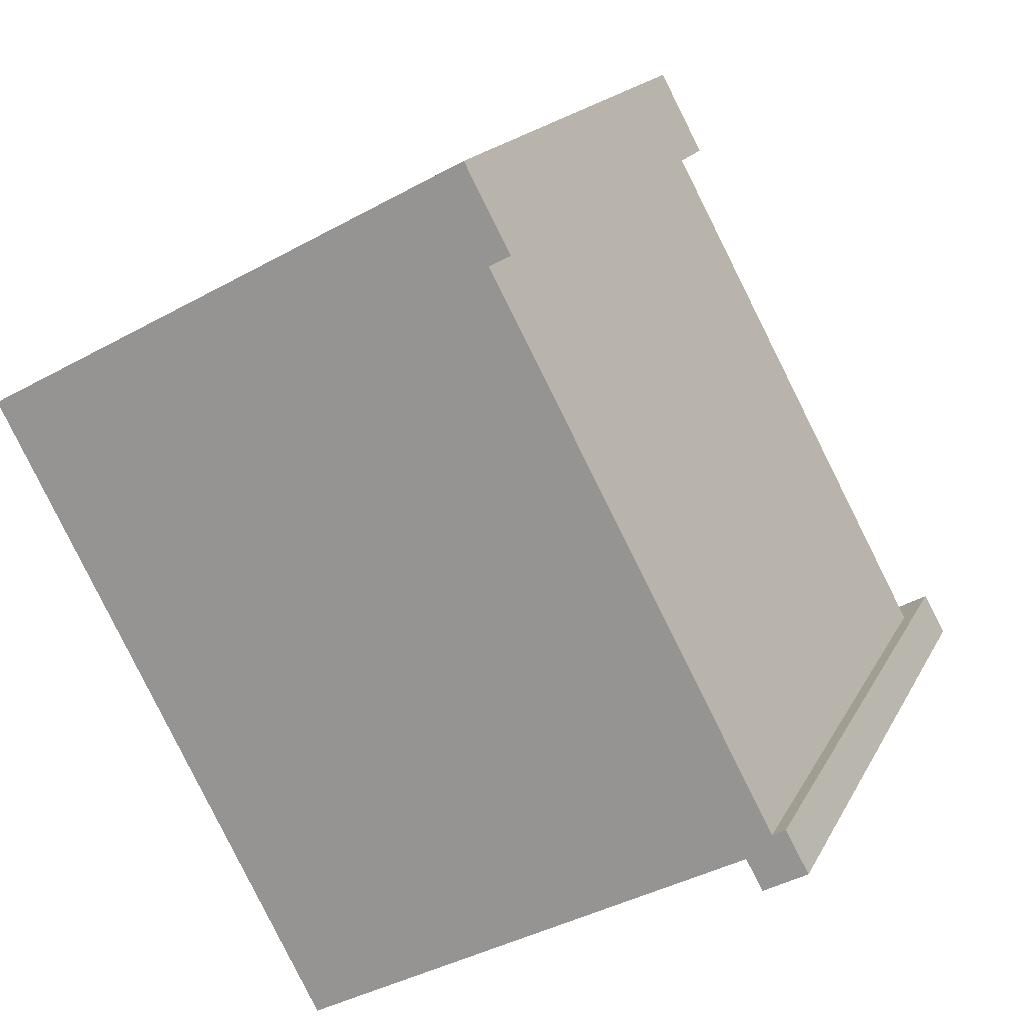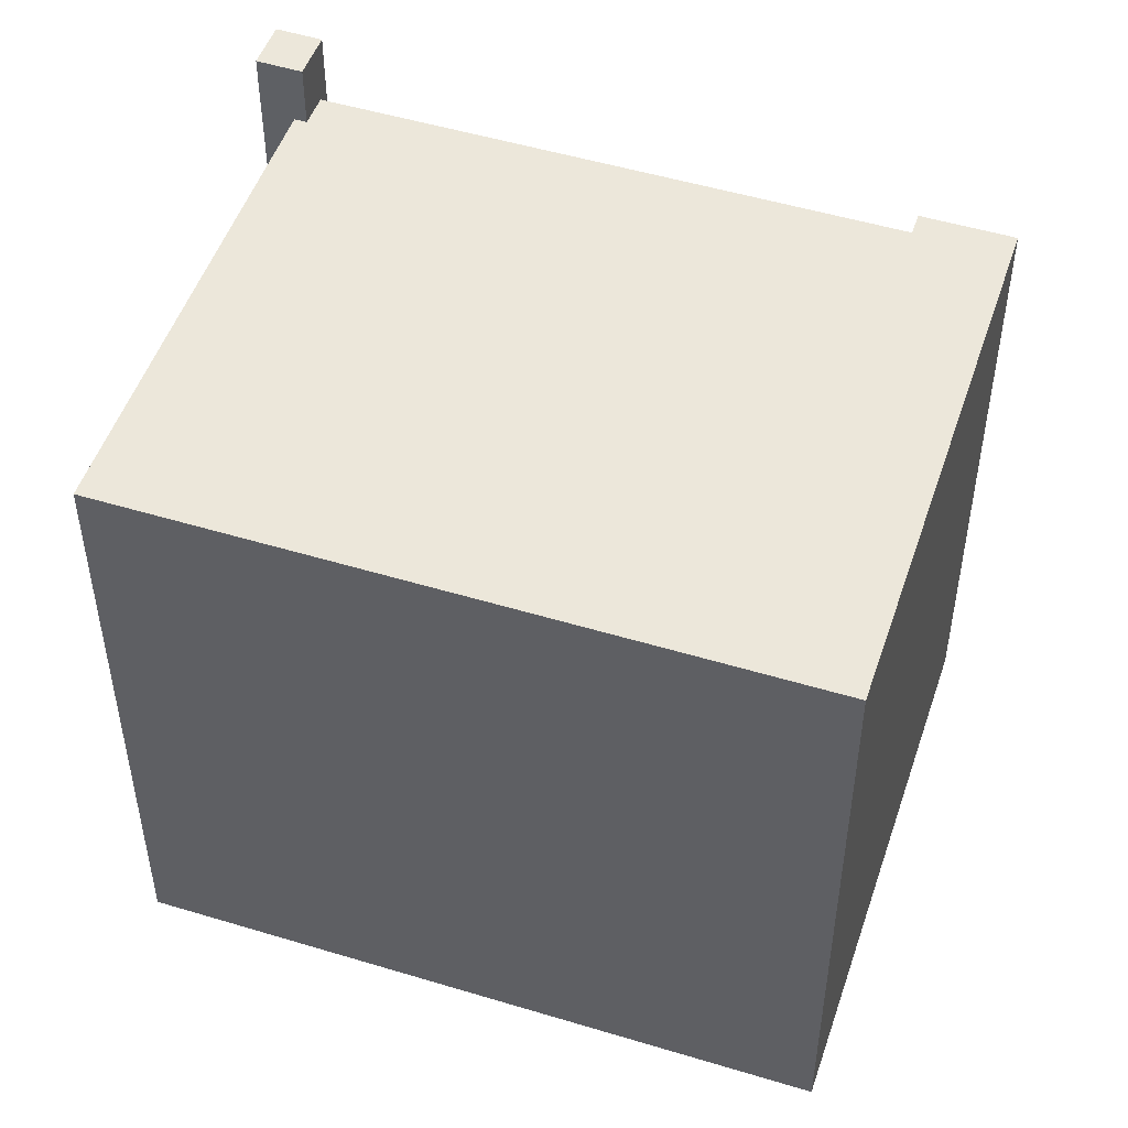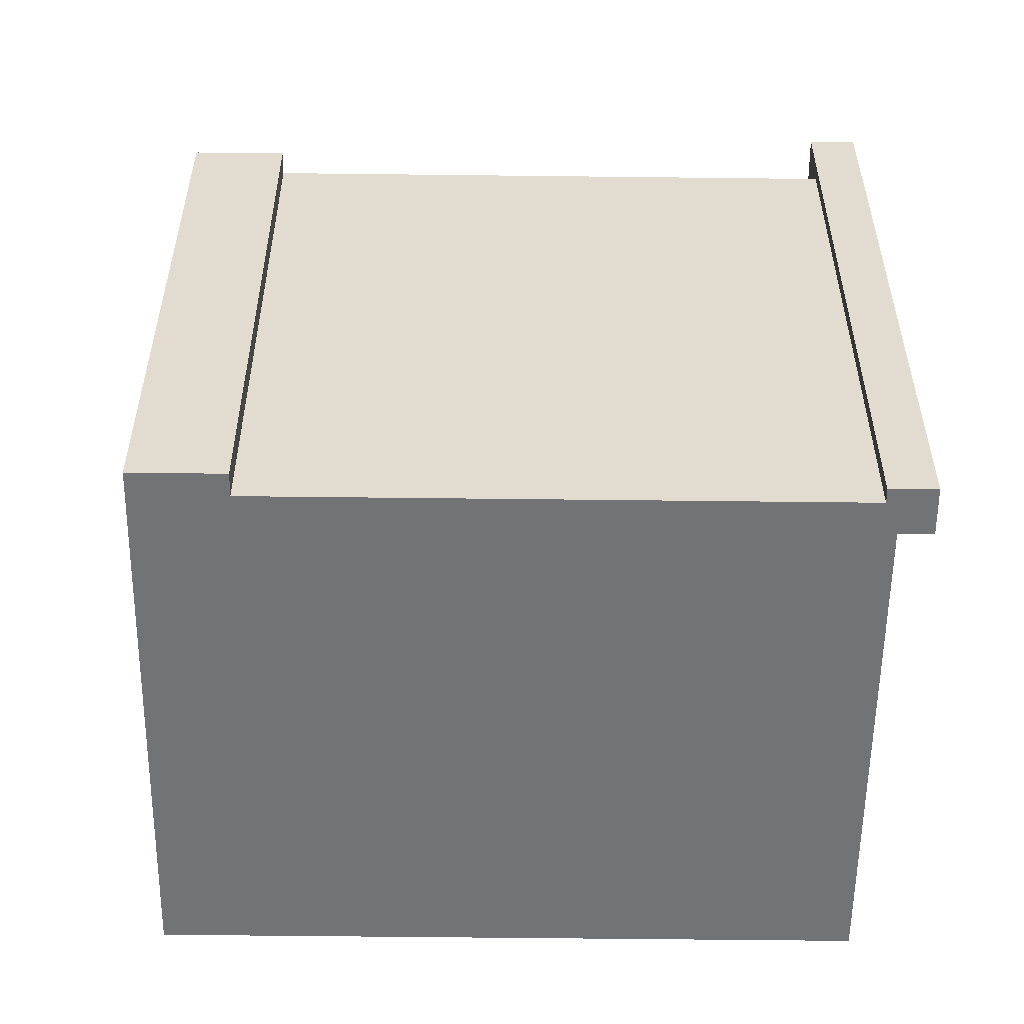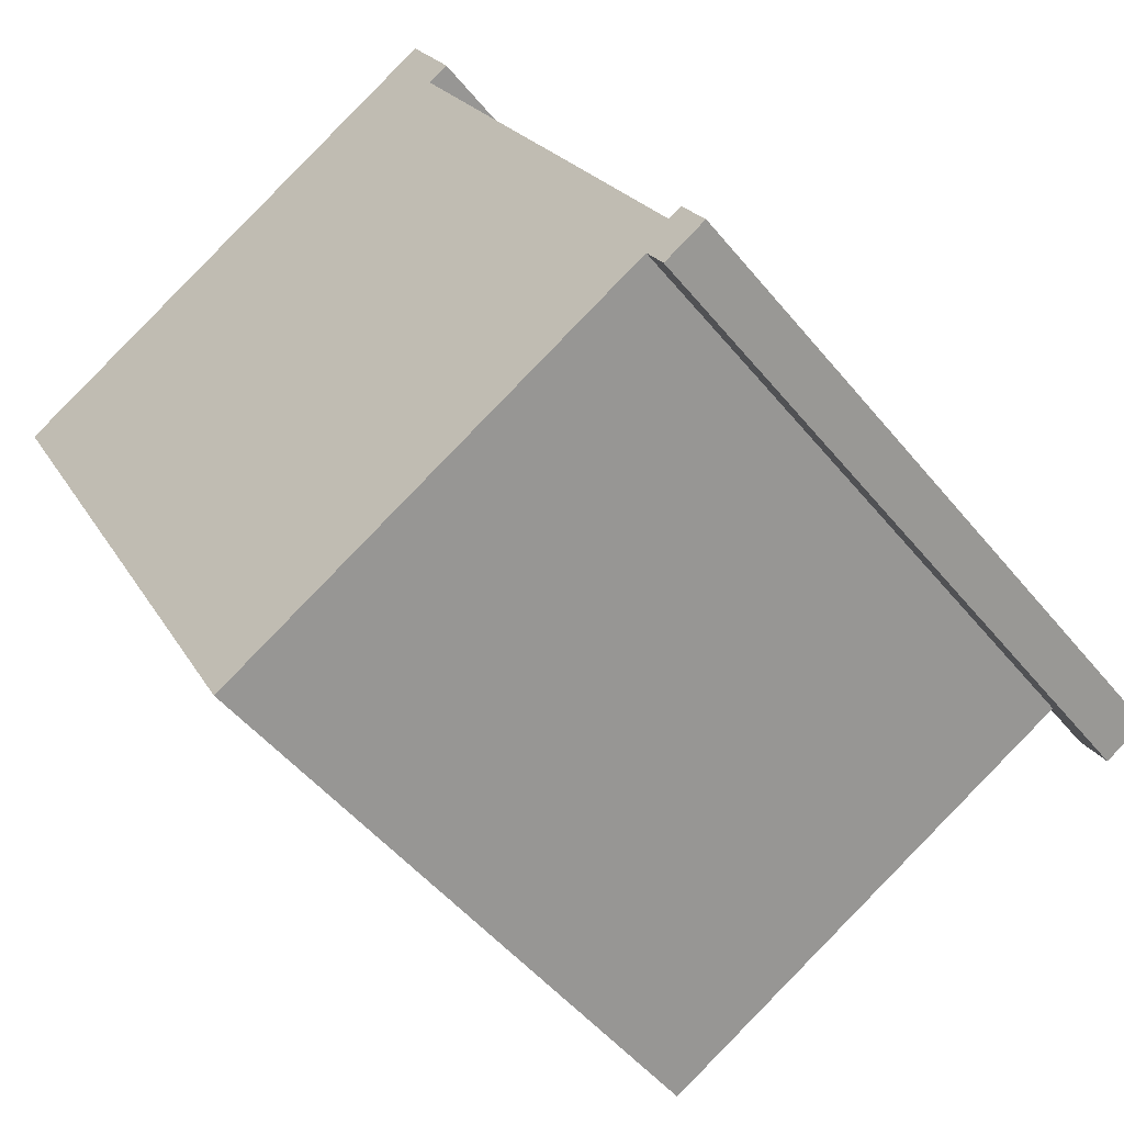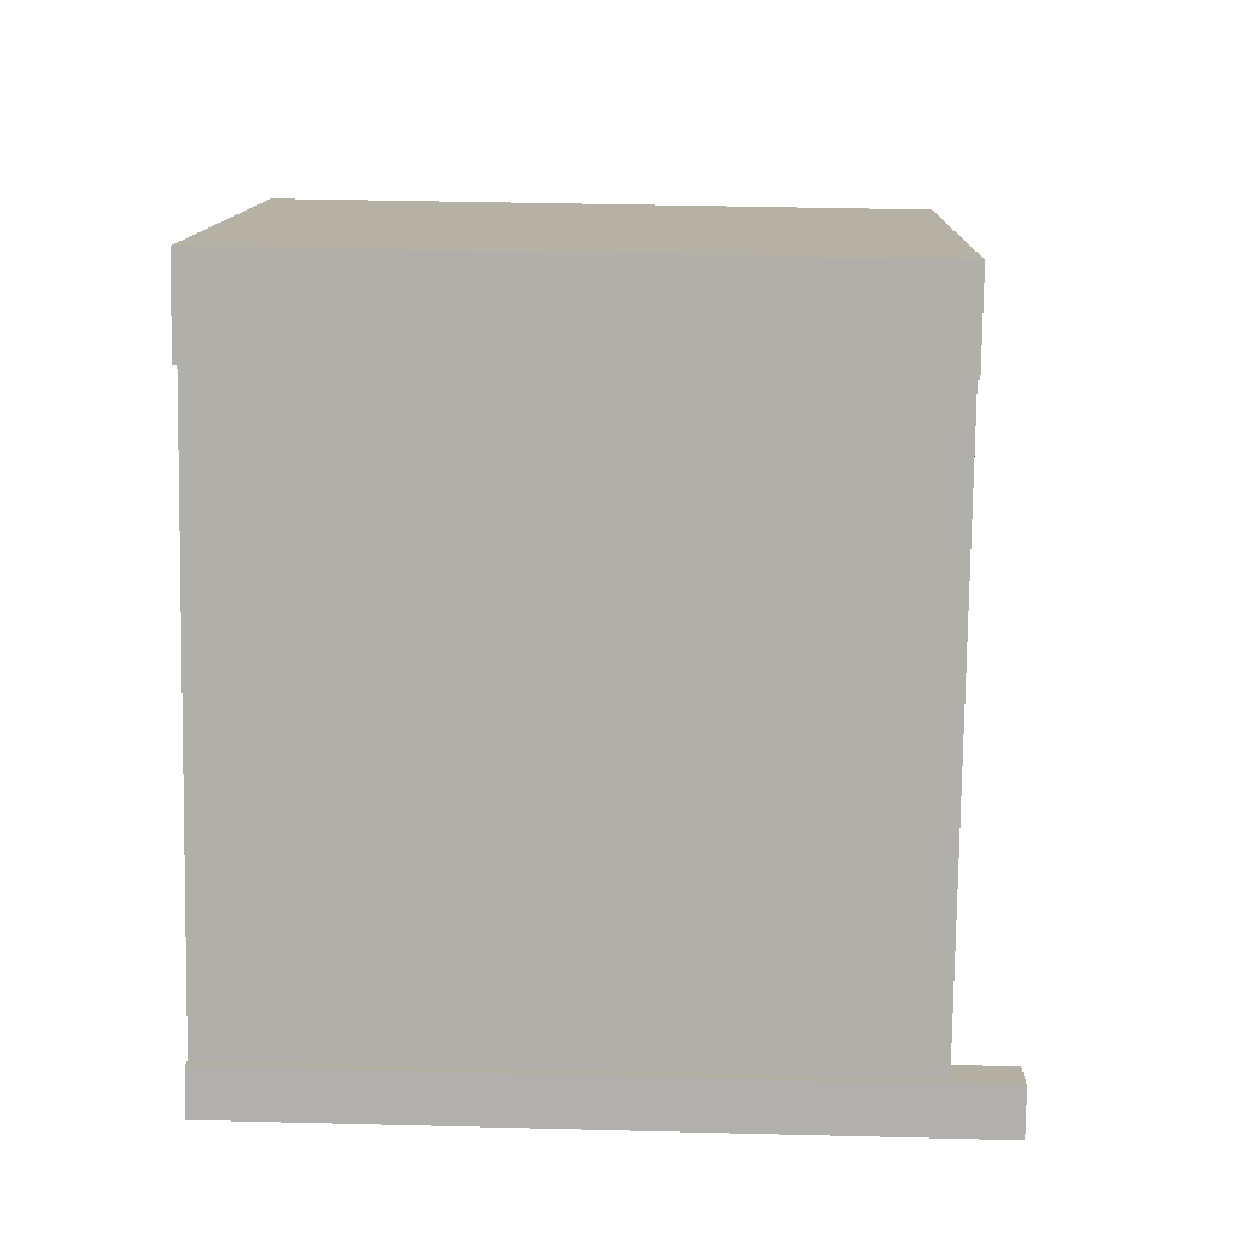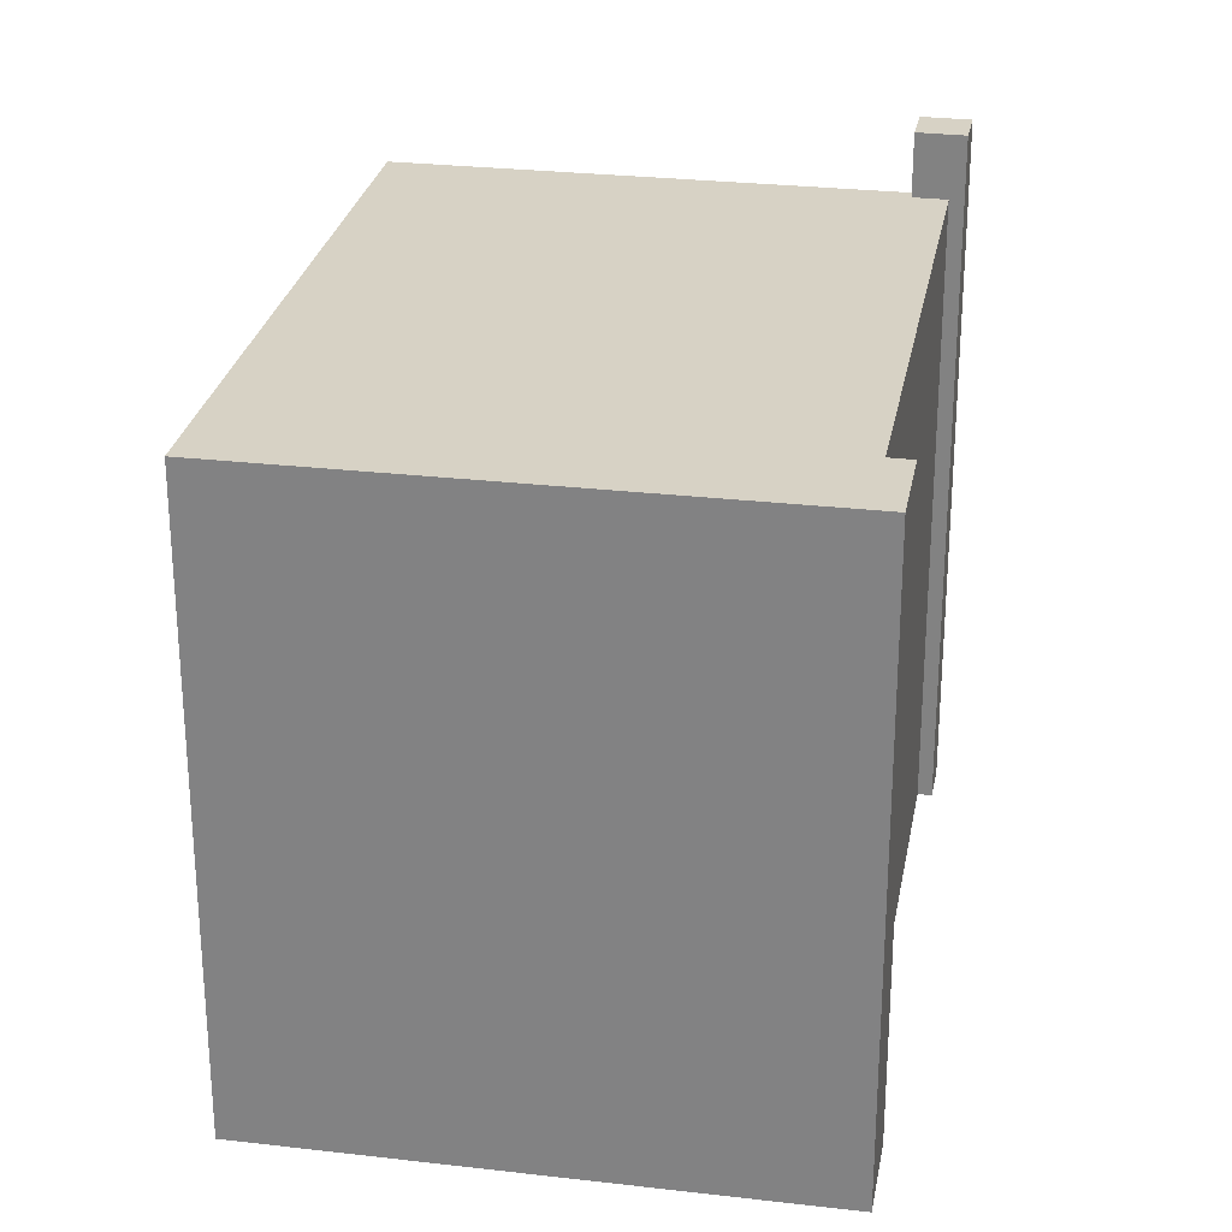
<metadata>
{"format":"obj","ext":"obj","renderer":"f3d","projection":"perspective","resolution":1024,"background":"white","views":[{"elev":17.2,"azim":19.5,"up":"+Z"},{"elev":50.4,"azim":-99.9,"up":"+Y"},{"elev":-55.7,"azim":61.0,"up":"+Y"},{"elev":-50.2,"azim":37.6,"up":"+Z"},{"elev":40.0,"azim":91.8,"up":"+Z"},{"elev":27.3,"azim":-18.1,"up":"+Y"}]}
</metadata>
<code>
v 6.606 6.962 -3.378
v 7.391 6.962 -2.942
v 7.81 6.962 -3.695
v 7.024 6.962 -4.131
v 1.644 5.819 8.095
v 2.461 5.819 6.577
v 2.076 5.819 6.37
v -7.378 5.819 3.238
v 1.644 5.819 8.095
v 2.076 5.819 6.37
v -1.363 5.819 -7.936
v 6.606 5.819 -3.378
v 6.72 5.819 -3.584
v -7.378 5.819 3.238
v 6.606 5.819 -3.378
v -1.363 5.819 -7.936
v 2.076 5.819 6.37
v 7.158 5.819 -3.071
v 6.606 5.819 -3.378
v -7.378 5.819 3.238
v 2.076 5.819 6.37
v 6.606 5.819 -3.378
v 7.158 5.819 -3.071
v 7.158 -5.827 -3.071
v 7.391 -5.827 -2.942
v 7.158 5.819 -3.071
v 7.391 -5.827 -2.942
v 7.391 6.962 -2.942
v 6.606 6.962 -3.378
v 6.606 5.819 -3.378
v 7.158 5.819 -3.071
v 6.606 6.962 -3.378
v 7.158 5.819 -3.071
v 7.391 6.962 -2.942
v 7.391 -5.827 -2.942
v 7.81 -5.827 -3.695
v 7.81 6.962 -3.695
v 7.391 6.962 -2.942
v 7.024 6.962 -4.131
v 7.81 6.962 -3.695
v 7.81 -5.827 -3.695
v 7.024 -5.827 -4.131
v 6.606 6.962 -3.378
v 6.72 5.819 -3.584
v 6.606 5.819 -3.378
v 6.606 6.962 -3.378
v 7.024 6.962 -4.131
v 6.72 5.819 -3.584
v 6.72 5.819 -3.584
v 7.024 -5.827 -4.131
v 6.72 -5.827 -3.584
v 6.72 5.819 -3.584
v 7.024 6.962 -4.131
v 7.024 -5.827 -4.131
v 1.644 -5.827 8.095
v 2.461 -5.827 6.577
v 2.461 5.819 6.577
v 1.644 5.819 8.095
v 2.076 5.819 6.37
v 2.461 5.819 6.577
v 2.461 -5.827 6.577
v 2.076 -5.827 6.37
v -7.378 5.819 3.238
v -1.363 5.819 -7.936
v -1.363 -5.827 -7.936
v -7.378 -5.827 3.238
v -7.378 -5.827 3.238
v 1.644 -5.827 8.095
v 1.644 5.819 8.095
v -7.378 5.819 3.238
v 2.076 -5.827 6.37
v 7.158 -5.827 -3.071
v 7.158 5.819 -3.071
v 2.076 5.819 6.37
v -1.363 5.819 -7.936
v 6.72 5.819 -3.584
v 6.72 -5.827 -3.584
v -1.363 -5.827 -7.936
v -7.378 -5.827 3.238
v -1.363 -5.827 -7.936
v 6.72 -5.827 -3.584
v 7.024 -5.827 -4.131
v 7.81 -5.827 -3.695
v 7.391 -5.827 -2.942
v 7.158 -5.827 -3.071
v 2.076 -5.827 6.37
v 2.461 -5.827 6.577
v 1.644 -5.827 8.095
g CDNNDG01_0000840
f 2 3 4
f 1 2 4
f 5 6 7
f 8 9 10
f 11 12 13
f 14 15 16
f 17 18 19
f 20 21 22
f 23 24 25
f 26 27 28
f 29 30 31
f 32 33 34
f 36 37 35
f 35 37 38
f 41 39 40
f 39 41 42
f 43 44 45
f 46 47 48
f 49 50 51
f 52 53 54
f 56 57 55
f 55 57 58
f 61 59 60
f 59 61 62
f 63 65 66
f 63 64 65
f 67 69 70
f 69 67 68
f 74 71 73
f 72 73 71
f 75 77 78
f 75 76 77
f 86 87 88
f 79 86 88
f 86 79 80
f 86 81 85
f 83 84 85
f 83 81 82
f 80 81 86
f 81 83 85

</code>
